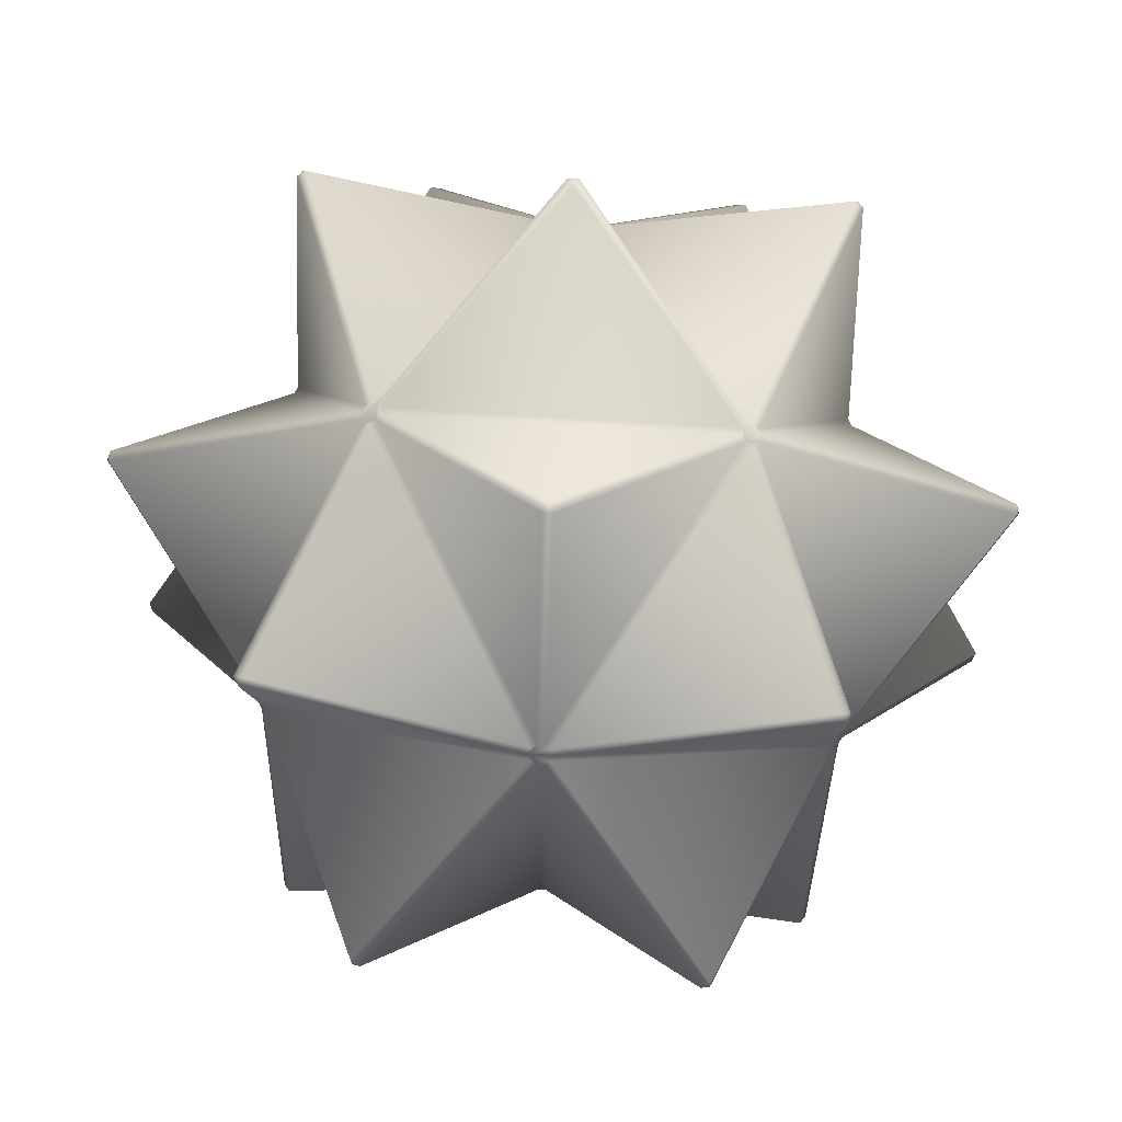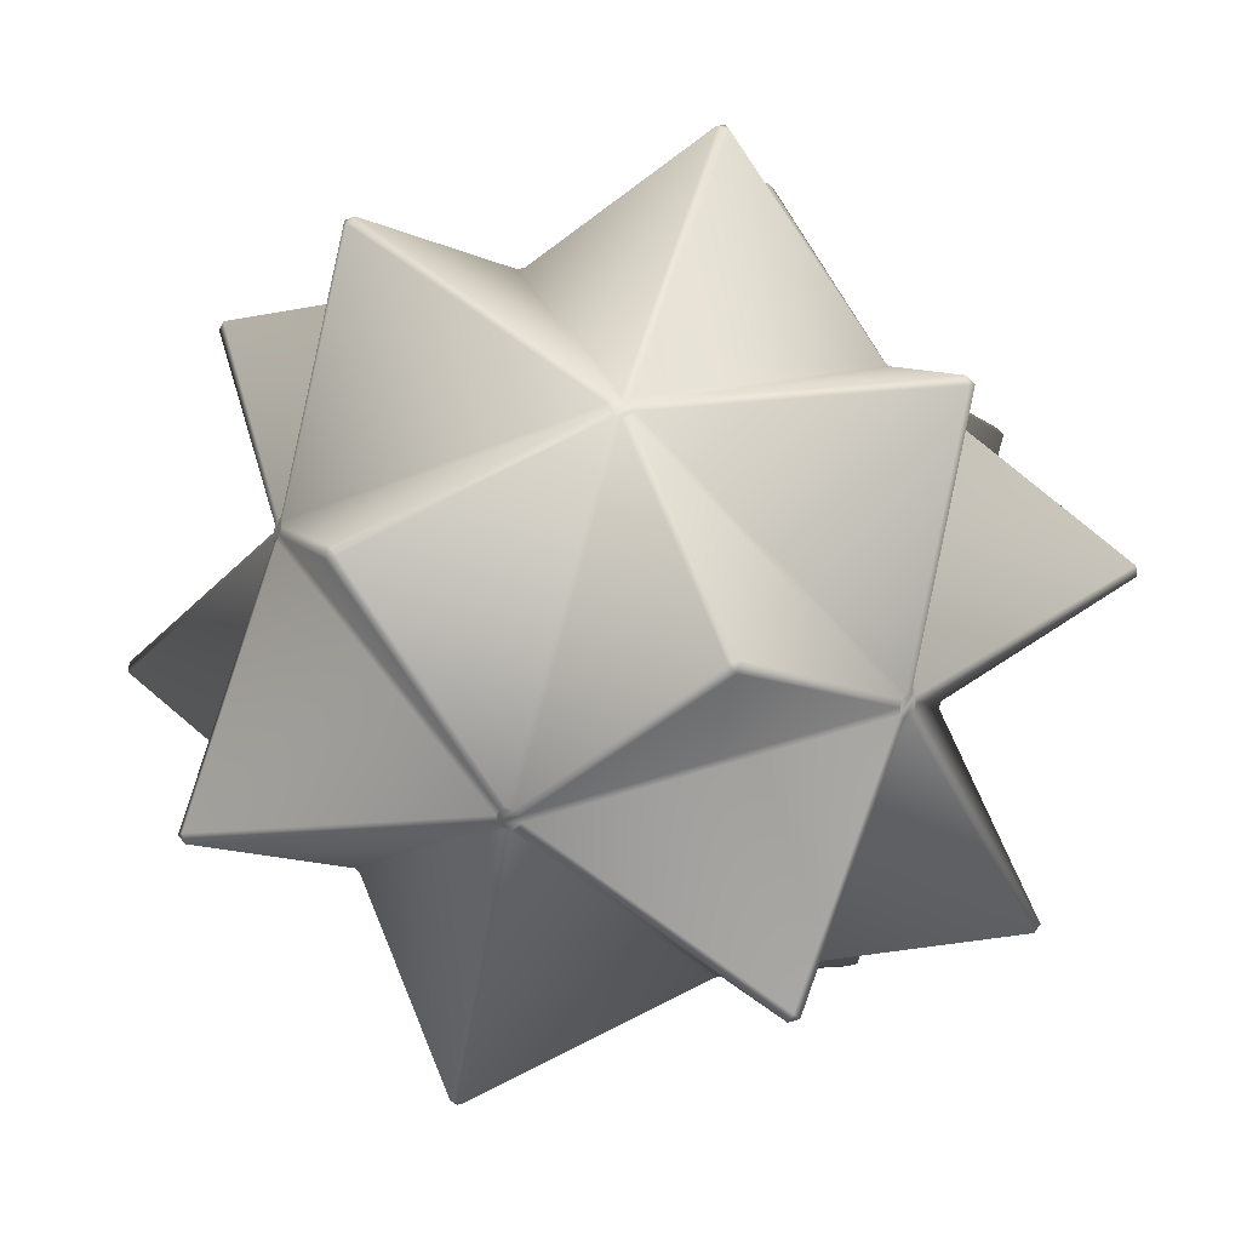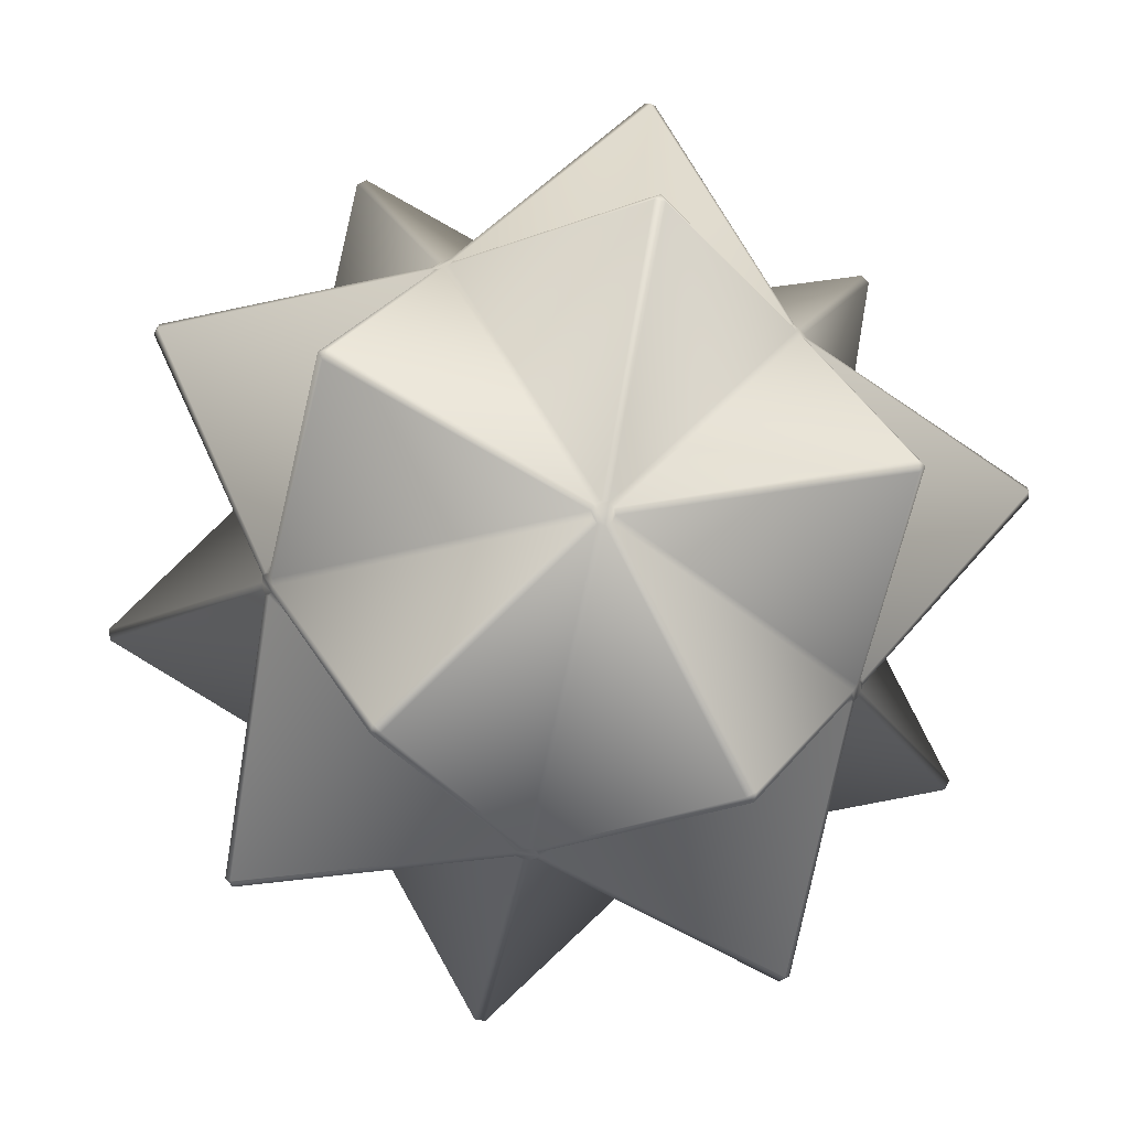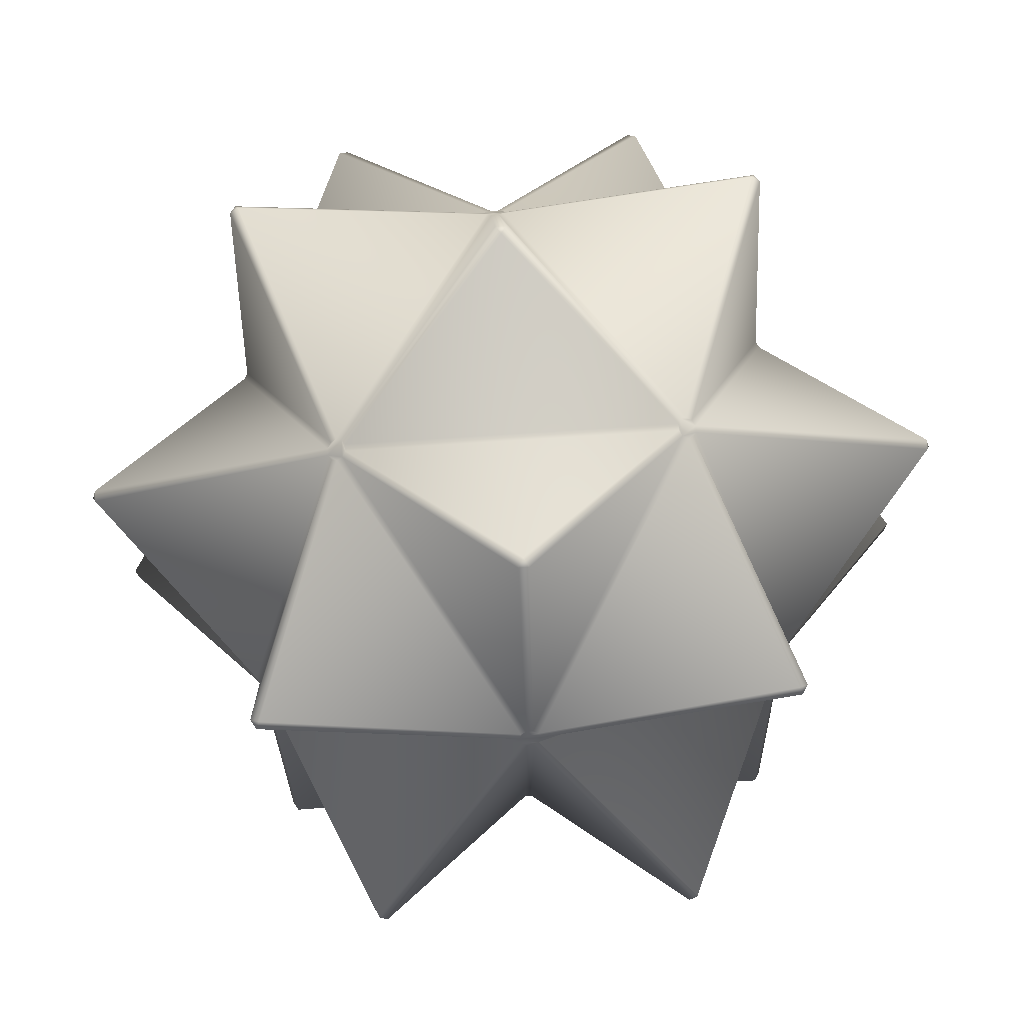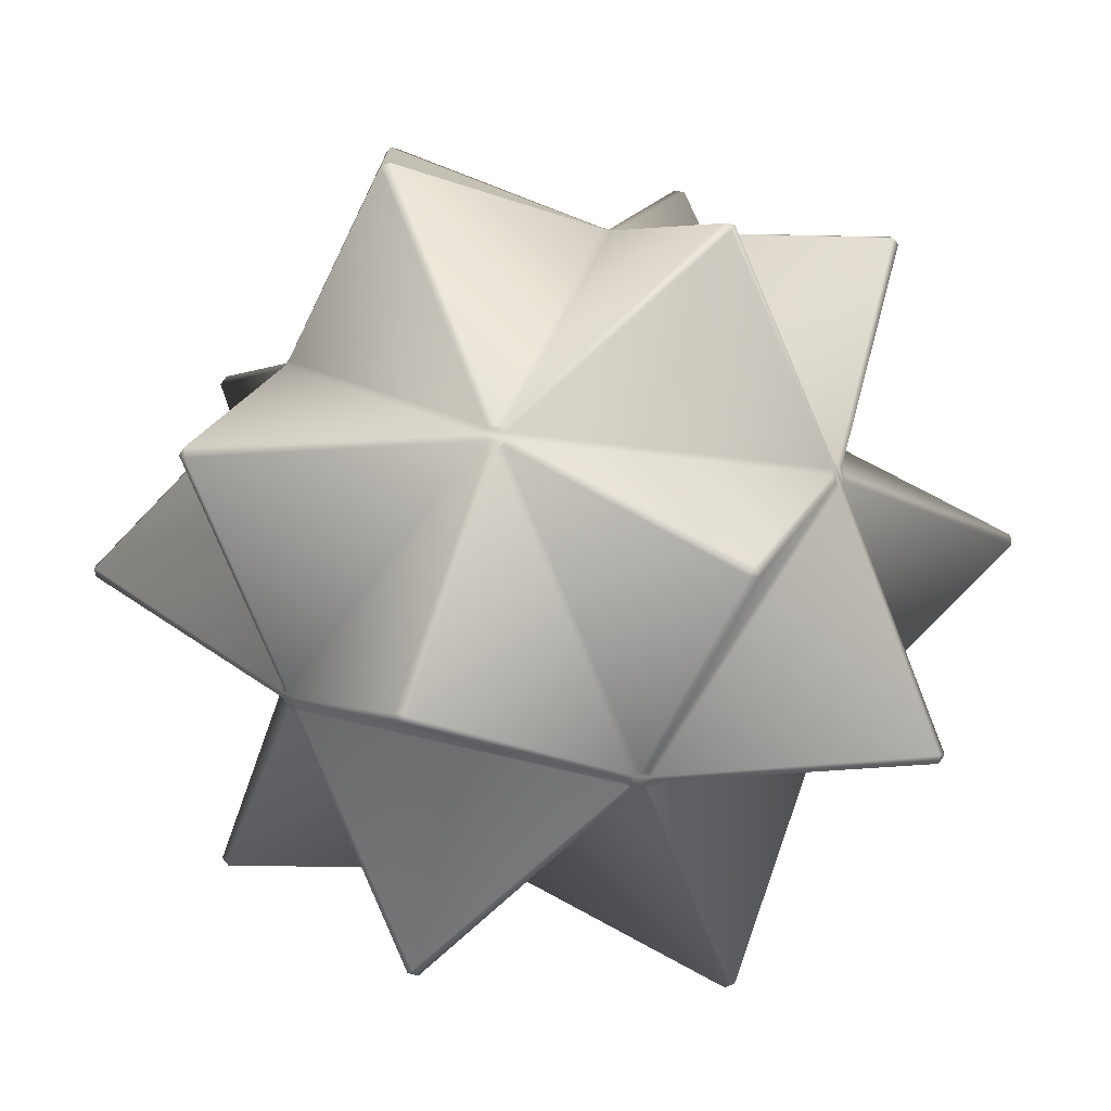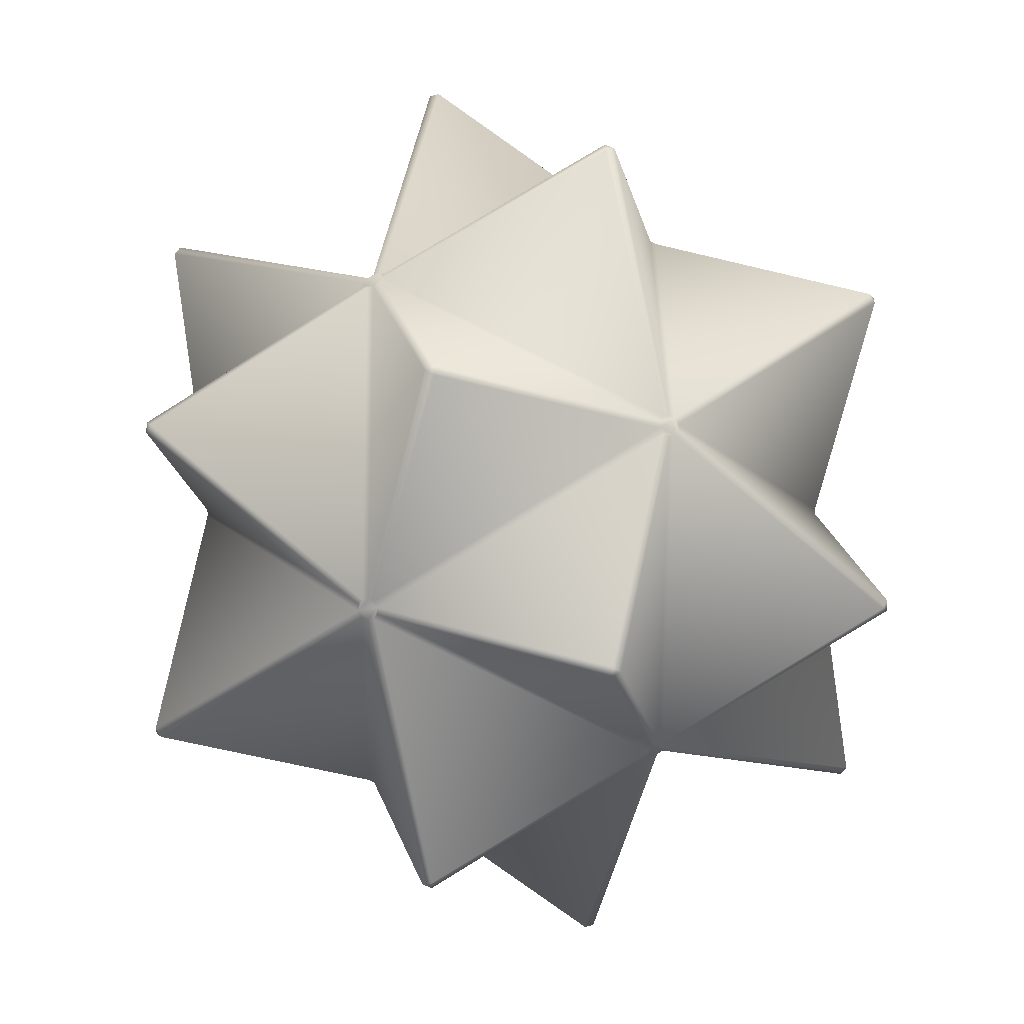
<metadata>
{"format":"obj","ext":"obj","renderer":"f3d","projection":"perspective","resolution":1024,"background":"white","views":[{"elev":63.7,"azim":-176.2,"up":"+Y"},{"elev":-31.6,"azim":-148.4,"up":"+Z"},{"elev":-66.7,"azim":-11.3,"up":"+Z"},{"elev":75.1,"azim":-3.7,"up":"+Y"},{"elev":40.4,"azim":-161.9,"up":"+Z"},{"elev":-16.9,"azim":120.3,"up":"+Z"}]}
</metadata>
<code>
o gem_1
v -0.4895 0.6689 0
v -0.3244 0.4934 -0.1864
v -0.3244 0.4934 0.1864
v 0.2964 0.1832 -0.3002
v 0.1966 0.1714 -0.01261
v 0.01023 0.2866 -0.3142
v 0.3002 0.7859 -0.3062
v 0.3142 0.4997 -0.2029
v 0.01261 0.6861 -0.318
v 0.3062 0.1893 -0.2964
v 0.318 0.4768 -0.1966
v 0.2029 0.1753 -0.01023
v 0.3002 0.193 -0.3062
v 0.01261 0.2929 -0.318
v 0.3142 0.4792 -0.2029
v 0.3062 0.7896 0.2964
v 0.318 0.5021 0.1966
v 0.2029 0.8036 0.01023
v 0.2964 0.7957 0.3002
v 0.1966 0.8075 0.01261
v 0.01023 0.6923 0.3142
v 0.3002 0.7859 0.3062
v 0.01261 0.6861 0.318
v 0.3142 0.4997 0.2029
v 0.3062 0.1893 0.2964
v 0.2029 0.1753 0.01023
v 0.318 0.4768 0.1966
v 0.2964 0.1832 0.3002
v 0.01023 0.2866 0.3142
v 0.1966 0.1714 0.01261
v -0.2964 0.7957 -0.3002
v -0.1966 0.8075 -0.01261
v -0.01023 0.6923 -0.3142
v 0.3002 0.193 0.3062
v 0.3142 0.4792 0.2029
v 0.01261 0.2929 0.318
v -0.3062 0.7896 -0.2964
v -0.318 0.5021 -0.1966
v -0.2029 0.8036 -0.01023
v -0.3002 0.7859 -0.3062
v -0.01261 0.6861 -0.318
v -0.3142 0.4997 -0.2029
v -0.3062 0.1893 -0.2964
v -0.2029 0.1753 -0.01023
v -0.318 0.4768 -0.1966
v -0.2964 0.1832 -0.3002
v -0.01023 0.2866 -0.3142
v -0.1966 0.1714 -0.01261
v -0.3062 0.7896 0.2964
v -0.2029 0.8036 0.01023
v -0.318 0.5021 0.1966
v -0.3002 0.193 -0.3062
v -0.3142 0.4792 -0.2029
v -0.01261 0.2929 -0.318
v -0.2964 0.7957 0.3002
v -0.01023 0.6923 0.3142
v -0.1966 0.8075 0.01261
v -0.3002 0.7859 0.3062
v -0.3142 0.4997 0.2029
v -0.01261 0.6861 0.318
v -0.3002 0.193 0.3062
v -0.01261 0.2929 0.318
v -0.3142 0.4792 0.2029
v -0.3062 0.1893 0.2964
v -0.318 0.4768 0.1966
v -0.2029 0.1753 0.01023
v 0.1893 0.4834 -0.4857
v 0.3117 0.4856 -0.2068
v 0.01018 0.2992 -0.322
v 0.1795 0.4895 -0.4895
v 0.003934 0.3031 -0.3244
v 0.003934 0.6758 -0.3244
v -0.2964 0.1832 0.3002
v -0.1966 0.1714 0.01261
v -0.01023 0.2866 0.3142
v -0.1893 0.4955 -0.4857
v -0.3117 0.4933 -0.2068
v -0.01018 0.6797 -0.322
v -0.1795 0.4895 -0.4895
v -0.003934 0.6758 -0.3244
v -0.003934 0.3031 -0.3244
v 0.1893 0.4955 -0.4857
v 0.01018 0.6797 -0.322
v 0.3117 0.4933 -0.2068
v -0.1893 0.4834 -0.4857
v -0.01018 0.2992 -0.322
v -0.3117 0.4856 -0.2068
v 0.1795 0.4895 0.4895
v 0.003934 0.6758 0.3244
v 0.003934 0.3031 0.3244
v 0.1893 0.4955 0.4857
v 0.3117 0.4933 0.2068
v 0.01018 0.6797 0.322
v 0.1893 0.4834 0.4857
v 0.01018 0.2992 0.322
v 0.3117 0.4856 0.2068
v -0.1893 0.4955 0.4857
v -0.01018 0.6797 0.322
v -0.3117 0.4933 0.2068
v -0.1795 0.4895 0.4895
v -0.003934 0.3031 0.3244
v -0.003934 0.6758 0.3244
v -0.1893 0.4834 0.4857
v -0.3117 0.4856 0.2068
v -0.01018 0.2992 0.322
v 0.4895 0.6689 0
v 0.3244 0.4934 0.1864
v 0.3244 0.4934 -0.1864
v 0.4857 0.6787 0.006056
v 0.2068 0.8012 0.003862
v 0.322 0.4996 0.1902
v 0.4895 0.31 -0
v 0.3244 0.4855 -0.1864
v 0.3244 0.4855 0.1864
v 0.4857 0.6787 -0.006055
v 0.322 0.4996 -0.1902
v 0.2068 0.8012 -0.003862
v 0.4857 0.3002 -0.006056
v 0.2068 0.1777 -0.003862
v 0.322 0.4793 -0.1902
v -0.4857 0.6787 -0.006055
v -0.2068 0.8012 -0.003862
v -0.322 0.4996 -0.1902
v -0.4857 0.6787 0.006056
v -0.322 0.4996 0.1902
v -0.2068 0.8012 0.003862
v 0.4857 0.3002 0.006055
v 0.322 0.4793 0.1902
v 0.2068 0.1777 0.003862
v -0.4857 0.3002 -0.006056
v -0.322 0.4793 -0.1902
v -0.2068 0.1777 -0.003862
v -0.4895 0.31 -0
v -0.3244 0.4855 0.1864
v -0.3244 0.4855 -0.1864
v 0.006055 0.9752 -0.1893
v 0.1902 0.8114 -0.01018
v 0.003862 0.6962 -0.3117
v -0.006055 0.9752 -0.1893
v -0.003862 0.6962 -0.3117
v -0.1902 0.8114 -0.01018
v -0.4857 0.3002 0.006055
v -0.2068 0.1777 0.003862
v -0.322 0.4793 0.1902
v 0 0.9789 0.1795
v 0.1864 0.8138 0.003935
v -0.1864 0.8138 0.003935
v 0.006055 0.9752 0.1893
v 0.003862 0.6962 0.3117
v 0.1902 0.8114 0.01018
v 0 0.9789 -0.1795
v -0.1864 0.8138 -0.003934
v 0.1864 0.8138 -0.003934
v -0.006055 0.9752 0.1893
v -0.1902 0.8114 0.01018
v -0.003862 0.6962 0.3117
v -0.006055 0.003743 -0.1893
v -0.1902 0.1675 -0.01018
v -0.003862 0.2827 -0.3117
v 0.006055 0.003743 -0.1893
v 0.003862 0.2827 -0.3117
v 0.1902 0.1675 -0.01018
v -0.006055 0.003743 0.1893
v -0.003862 0.2827 0.3117
v -0.1902 0.1675 0.01018
v 0 0 0.1795
v -0.1864 0.1651 0.003934
v 0.1864 0.1651 0.003934
v 0 0 -0.1795
v 0.1864 0.1651 -0.003934
v -0.1864 0.1651 -0.003934
v 0.006055 0.003743 0.1893
v 0.1902 0.1675 0.01018
v 0.003862 0.2827 0.3117
v 0.2964 0.7957 -0.3002
v 0.01023 0.6923 -0.3142
v 0.1966 0.8075 -0.01261
v 0.3062 0.7896 -0.2964
v 0.318 0.5021 -0.1966
v 0.2029 0.8036 -0.01023
f 1 2 3
f 4 5 6
f 7 8 9
f 10 11 12
f 13 14 15
f 16 17 18
f 19 20 21
f 22 23 24
f 25 26 27
f 28 29 30
f 31 32 33
f 34 35 36
f 37 38 39
f 40 41 42
f 43 44 45
f 46 47 48
f 49 50 51
f 52 53 54
f 55 56 57
f 58 59 60
f 61 62 63
f 64 65 66
f 67 68 69
f 70 71 72
f 73 74 75
f 76 77 78
f 79 80 81
f 82 83 84
f 85 86 87
f 88 89 90
f 91 92 93
f 94 95 96
f 97 98 99
f 100 101 102
f 103 104 105
f 106 107 108
f 109 110 111
f 112 113 114
f 115 116 117
f 118 119 120
f 121 122 123
f 124 125 126
f 127 128 129
f 130 131 132
f 133 134 135
f 136 137 138
f 139 140 141
f 142 143 144
f 145 146 147
f 148 149 150
f 151 152 153
f 154 155 156
f 157 158 159
f 160 161 162
f 163 164 165
f 166 167 168
f 169 170 171
f 172 173 174
f 175 176 177
f 175 178 7
f 13 10 4
f 16 19 22
f 25 34 28
f 40 37 31
f 46 43 52
f 55 49 58
f 61 64 73
f 67 70 82
f 76 79 85
f 88 94 91
f 100 97 103
f 106 115 109
f 112 127 118
f 121 1 124
f 130 142 133
f 139 151 136
f 148 145 154
f 169 157 160
f 163 166 172
f 72 80 78
f 84 8 179
f 117 150 110
f 6 161 71
f 17 24 92
f 147 152 141
f 87 53 45
f 21 149 156
f 162 5 30
f 74 132 165
f 125 3 104
f 164 174 29
f 102 98 97
f 37 40 42
f 126 122 121
f 48 44 43
f 12 5 4
f 125 51 50
f 124 1 3
f 159 161 160
f 57 50 49
f 129 119 118
f 101 90 89
f 159 158 48
f 27 26 129
f 16 18 20
f 67 69 71
f 56 156 155
f 162 170 169
f 58 60 56
f 107 114 113
f 94 96 92
f 179 180 117
f 22 24 17
f 120 113 112
f 82 84 68
f 36 29 28
f 32 141 140
f 177 180 178
f 6 14 13
f 13 15 11
f 78 80 79
f 31 33 41
f 151 153 137
f 134 3 2
f 105 101 100
f 9 176 175
f 164 75 74
f 120 119 12
f 138 137 177
f 63 65 64
f 142 144 134
f 163 165 167
f 117 110 109
f 174 164 163
f 111 107 106
f 152 147 146
f 138 140 139
f 5 162 161
f 85 87 77
f 150 149 21
f 133 135 131
f 38 123 122
f 17 111 110
f 54 53 87
f 49 51 59
f 23 93 92
f 91 93 89
f 15 14 69
f 96 95 36
f 141 152 151
f 60 59 99
f 78 77 42
f 21 23 22
f 88 90 95
f 79 81 86
f 167 171 170
f 72 83 82
f 30 26 25
f 178 179 8
f 171 158 157
f 29 174 173
f 166 168 173
f 114 128 127
f 66 65 144
f 75 62 61
f 44 132 131
f 71 81 80
f 39 32 31
f 54 47 46
f 66 74 73
f 132 143 142
f 8 84 83
f 97 99 104
f 2 1 123
f 108 116 115
f 43 45 53
f 148 150 146
f 154 156 149
f 145 147 155
f 63 62 105
f 27 35 34
f 178 180 179
f 33 9 41
f 33 140 138
f 138 176 9
f 9 83 72
f 11 108 113
f 138 9 33
f 72 78 9
f 120 11 113
f 9 78 41
f 20 18 110
f 11 15 68
f 116 108 179
f 84 179 68
f 68 179 11
f 150 137 153
f 108 11 179
f 180 137 117
f 180 177 137
f 146 150 153
f 69 14 6
f 150 20 110
f 159 47 161
f 117 137 150
f 54 81 47
f 54 86 81
f 92 96 35
f 161 47 71
f 47 81 71
f 71 69 6
f 128 92 27
f 128 114 107
f 107 111 17
f 122 126 141
f 38 42 77
f 128 107 17
f 128 17 92
f 92 35 27
f 126 50 57
f 32 39 122
f 2 123 38
f 126 57 155
f 155 147 141
f 126 155 141
f 32 122 141
f 102 93 98
f 131 135 45
f 2 77 135
f 2 38 77
f 135 77 87
f 156 56 60
f 135 87 45
f 102 89 93
f 21 60 23
f 168 170 162
f 60 93 23
f 93 60 98
f 12 119 5
f 21 156 60
f 132 44 48
f 129 26 30
f 30 173 168
f 5 119 129
f 132 74 143
f 5 129 30
f 30 168 162
f 59 51 99
f 165 132 167
f 74 66 143
f 158 167 48
f 158 171 167
f 104 99 125
f 167 132 48
f 134 63 3
f 134 144 65
f 36 105 62
f 101 36 90
f 65 63 134
f 3 63 104
f 99 51 125
f 29 36 62
f 62 75 164
f 100 102 97
f 38 37 42
f 164 29 62
f 36 95 90
f 101 105 36
f 124 126 121
f 46 48 43
f 10 12 4
f 126 125 50
f 125 124 3
f 157 159 160
f 55 57 49
f 127 129 118
f 102 101 89
f 47 159 48
f 128 27 129
f 19 16 20
f 70 67 71
f 57 56 155
f 160 162 169
f 55 58 56
f 108 107 113
f 91 94 92
f 116 179 117
f 16 22 17
f 118 120 112
f 67 82 68
f 34 36 28
f 33 32 140
f 175 177 178
f 4 6 13
f 10 13 11
f 76 78 79
f 40 31 41
f 136 151 137
f 135 134 2
f 103 105 100
f 7 9 175
f 165 164 74
f 11 120 12
f 176 138 177
f 61 63 64
f 133 142 134
f 166 163 167
f 115 117 109
f 172 174 163
f 109 111 106
f 153 152 146
f 136 138 139
f 6 5 161
f 76 85 77
f 20 150 21
f 130 133 131
f 39 38 122
f 18 17 110
f 86 54 87
f 58 49 59
f 24 23 92
f 88 91 89
f 68 15 69
f 35 96 36
f 139 141 151
f 98 60 99
f 41 78 42
f 19 21 22
f 94 88 95
f 85 79 86
f 168 167 170
f 70 72 82
f 28 30 25
f 7 178 8
f 169 171 157
f 30 29 173
f 172 166 173
f 112 114 127
f 143 66 144
f 73 75 61
f 45 44 131
f 72 71 80
f 37 39 31
f 52 54 46
f 64 66 73
f 130 132 142
f 9 8 83
f 103 97 104
f 123 1 121
f 106 108 115
f 52 43 53
f 145 148 146
f 148 154 149
f 154 145 155
f 104 63 105
f 25 27 34

</code>
